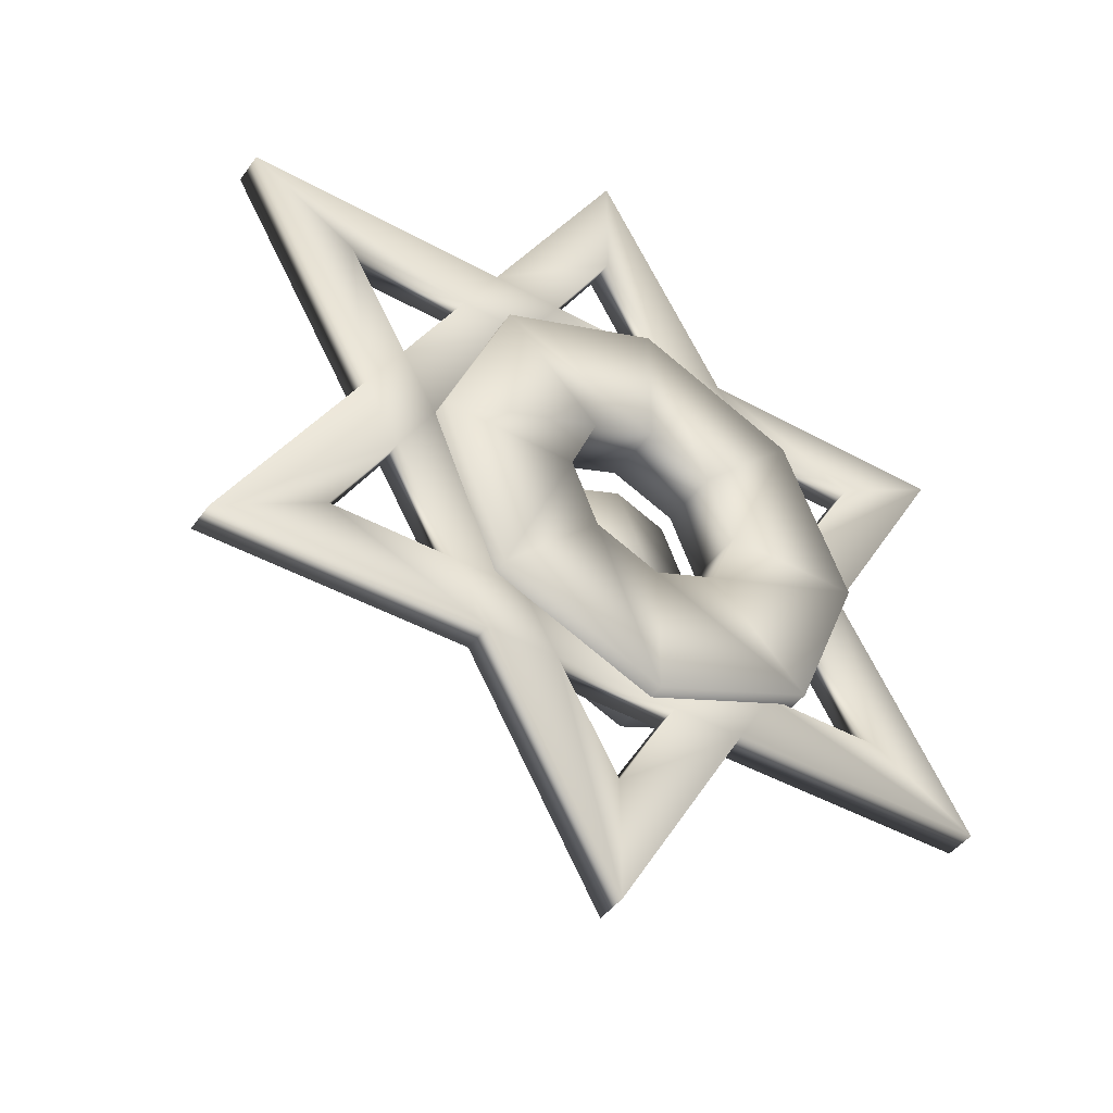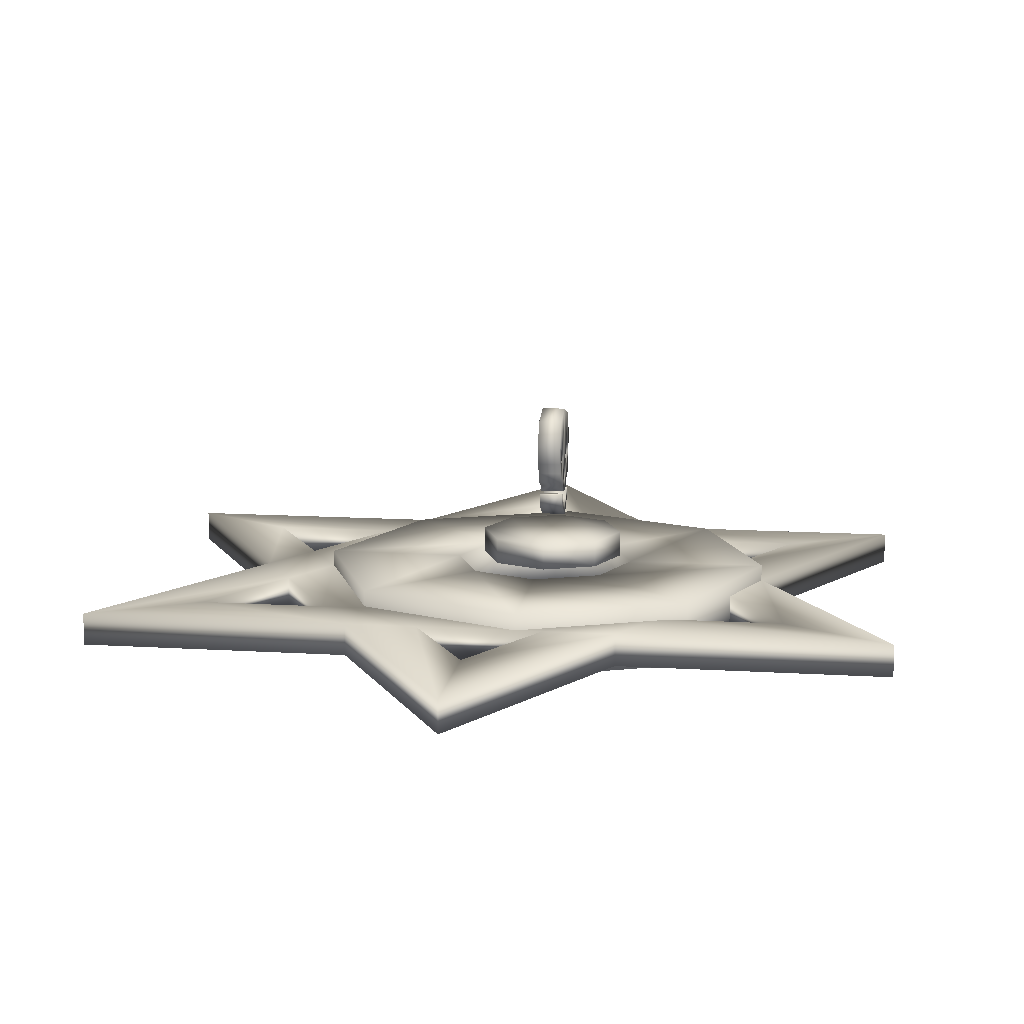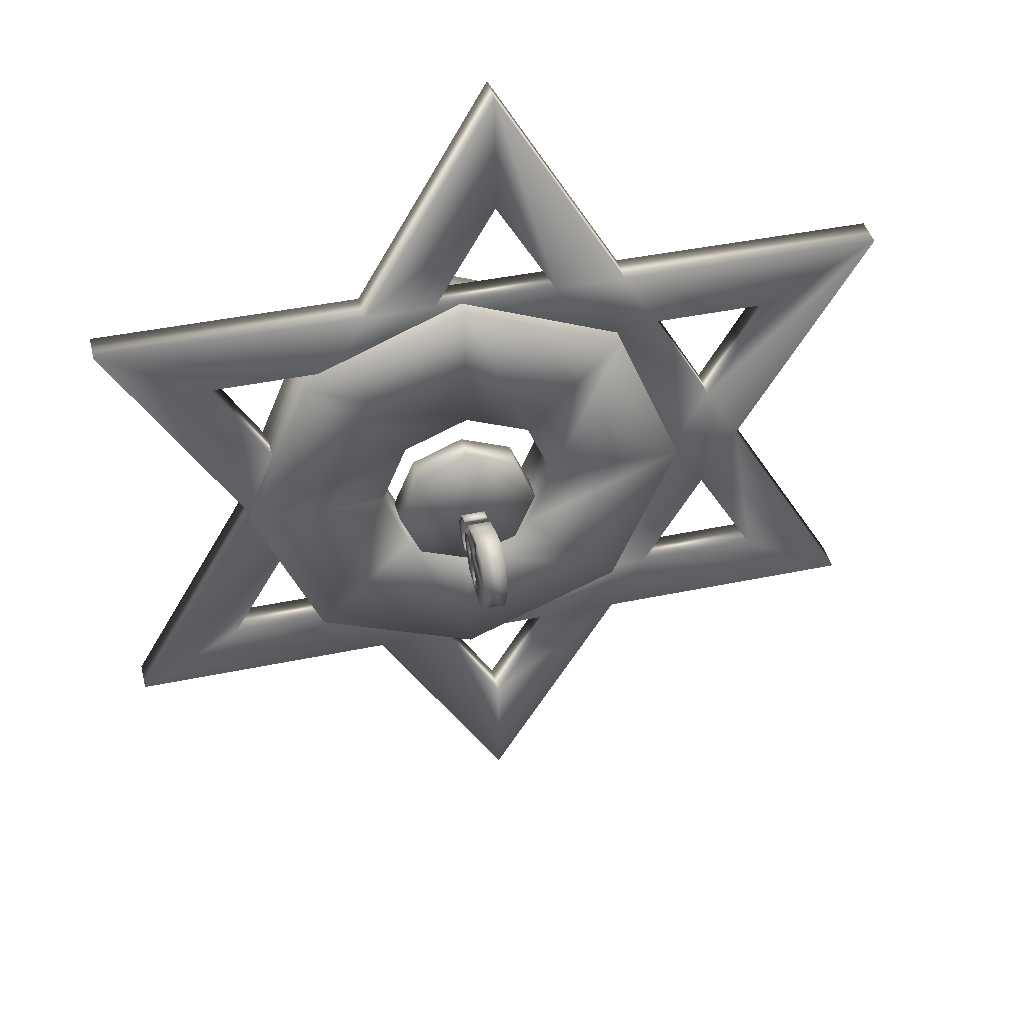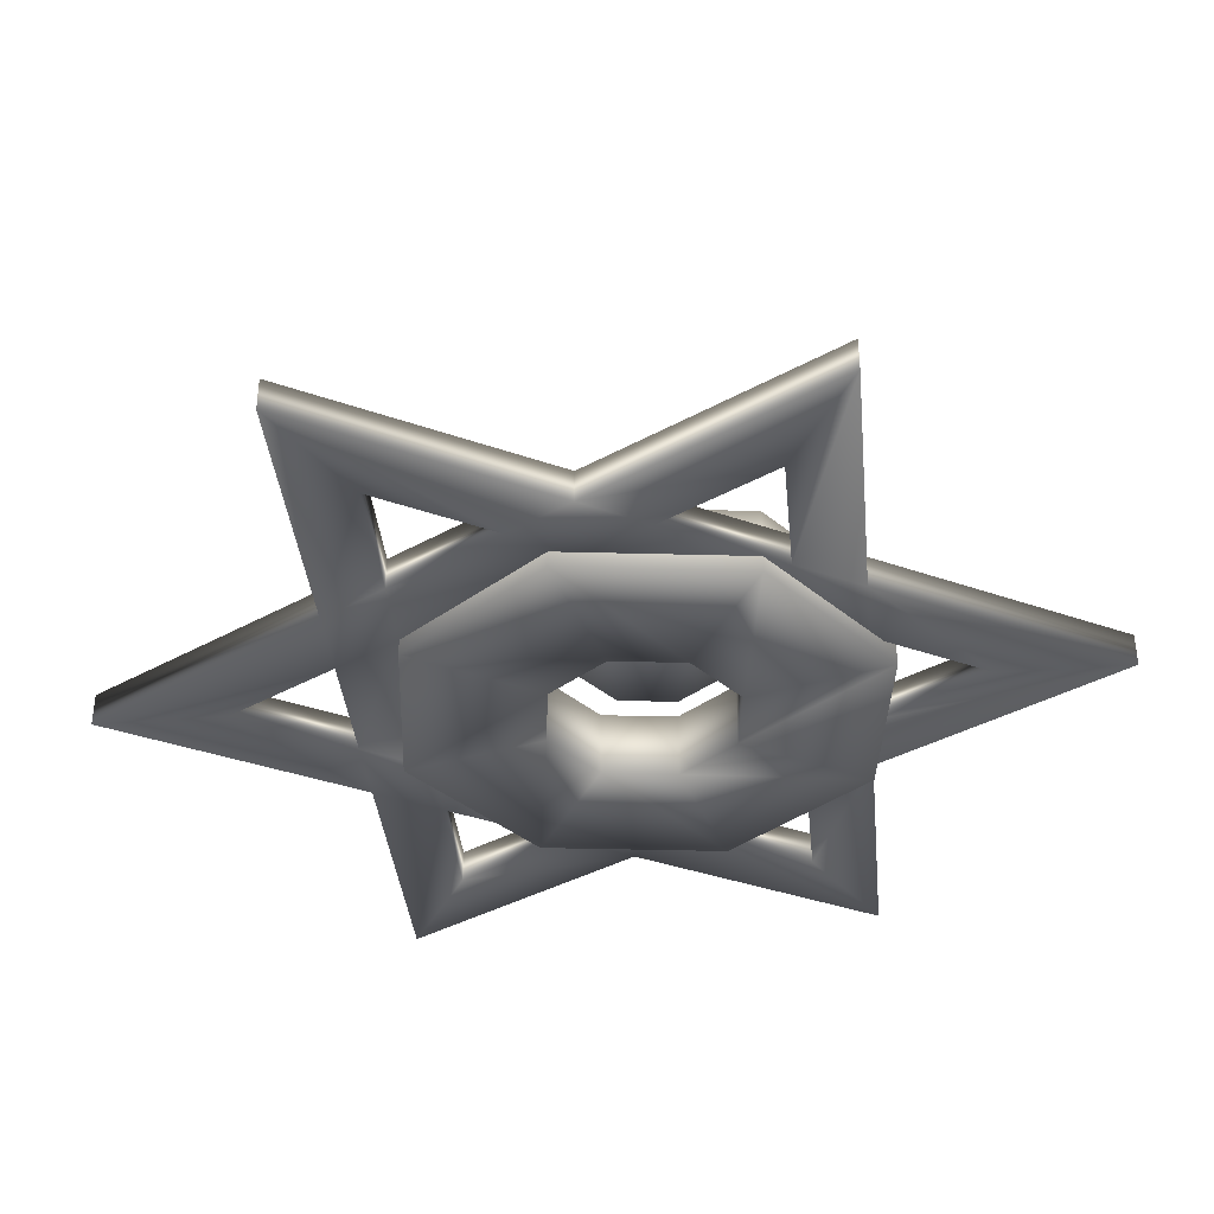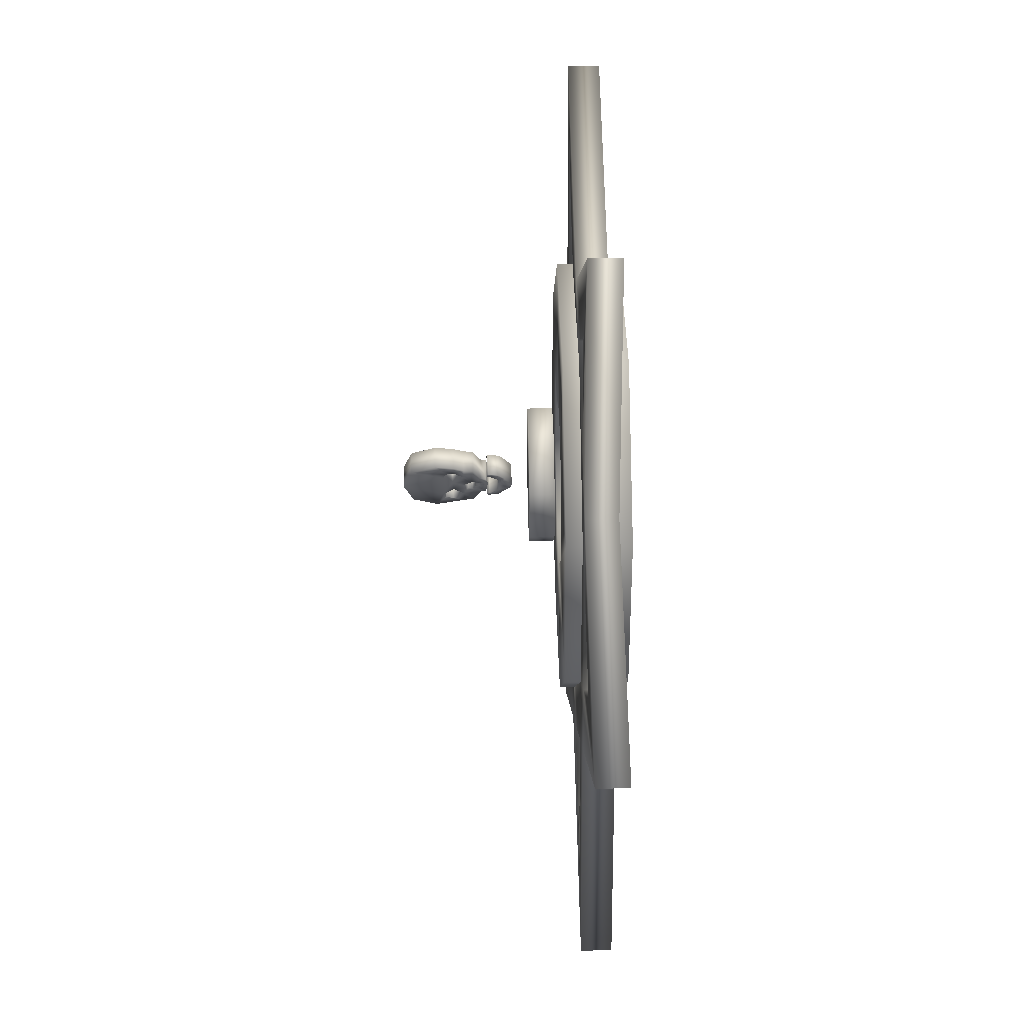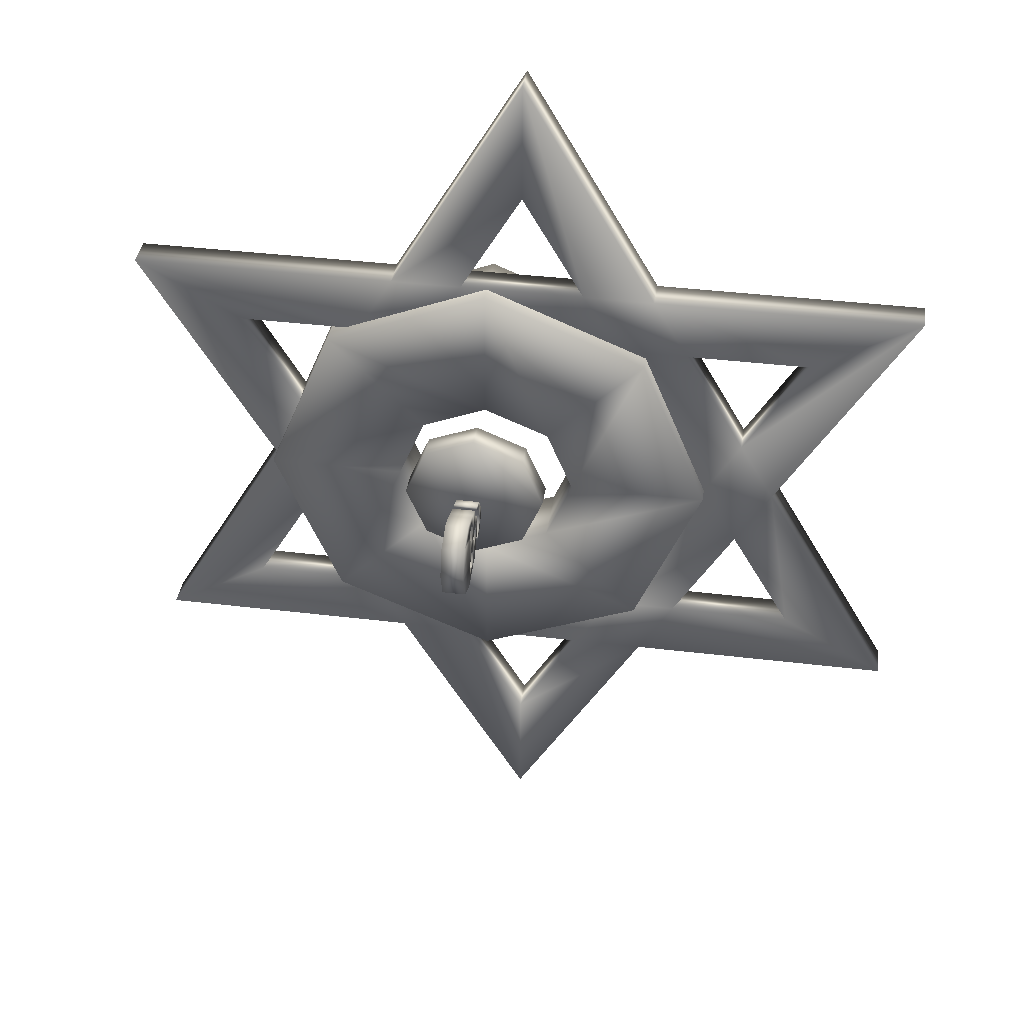
<metadata>
{"format":"obj","ext":"obj","renderer":"f3d","projection":"perspective","resolution":1024,"background":"white","views":[{"elev":-43.8,"azim":-33.2,"up":"+Z"},{"elev":12.7,"azim":8.1,"up":"+Y"},{"elev":42.5,"azim":166.0,"up":"+Z"},{"elev":-37.5,"azim":-24.4,"up":"+Y"},{"elev":61.7,"azim":-91.0,"up":"+Z"},{"elev":39.0,"azim":-171.4,"up":"+Z"}]}
</metadata>
<code>
o text2
v -7.7 -0.3078 -4.446
v -2.571 -0.3078 -4.446
v -0.0008687 -0.3078 -8.891
v 2.57 -0.3078 -4.446
v 7.699 -0.3078 -4.446
v 5.128 -0.3078 -0.002002
v 7.699 -0.3078 4.442
v 2.57 -0.3078 4.442
v -0.0008687 -0.3078 8.887
v -2.571 -0.3078 4.442
v -7.7 -0.3078 4.442
v -5.13 -0.3078 -0.002002
v -4.445 -0.3078 1.187
v -5.646 -0.3078 3.265
v -3.256 -0.3078 3.265
v -1.887 -0.3078 -3.257
v -3.761 -0.3078 -0.002002
v -1.887 -0.3078 3.265
v 1.885 -0.3078 3.265
v 3.759 -0.3078 -0.002002
v 1.873 -0.3078 -3.257
v 1.2 -0.3078 -4.446
v -0.0008687 -0.3078 -6.524
v -1.202 -0.3078 -4.446
v 3.254 -0.3078 3.265
v 5.645 -0.3078 3.265
v 4.443 -0.3078 1.187
v -3.256 -0.3078 -3.257
v -5.646 -0.3078 -3.257
v -4.445 -0.3078 -1.191
v 4.443 -0.3078 -1.191
v 5.645 -0.3078 -3.257
v 3.254 -0.3078 -3.257
v -1.202 -0.3078 4.442
v -0.0008687 -0.3078 6.52
v 1.2 -0.3078 4.442
v -7.7 0.3072 -4.446
v -2.571 0.3072 -4.446
v -0.0008687 0.3072 -8.891
v 2.57 0.3072 -4.446
v 7.699 0.3072 -4.446
v 5.128 0.3072 -0.002002
v 7.699 0.3072 4.442
v 2.57 0.3072 4.442
v -0.0008687 0.3072 8.887
v -2.571 0.3072 4.442
v -7.7 0.3072 4.442
v -5.13 0.3072 -0.002002
v -4.445 0.3072 1.187
v -5.646 0.3072 3.265
v -3.256 0.3072 3.265
v -1.887 0.3072 -3.257
v -3.761 0.3072 -0.002002
v -1.887 0.3072 3.265
v 1.885 0.3072 3.265
v 3.759 0.3072 -0.002002
v 1.873 0.3072 -3.257
v 1.2 0.3072 -4.446
v -0.0008687 0.3072 -6.524
v -1.202 0.3072 -4.446
v 3.254 0.3072 3.265
v 5.645 0.3072 3.265
v 4.443 0.3072 1.187
v -3.256 0.3072 -3.257
v -5.646 0.3072 -3.257
v -4.445 0.3072 -1.191
v 4.443 0.3072 -1.191
v 5.645 0.3072 -3.257
v 3.254 0.3072 -3.257
v -1.202 0.3072 4.442
v -0.0008687 0.3072 6.52
v 1.2 0.3072 4.442
v -3.753 -0.6149 1.312e-16
v -2.454 -0.6149 -3.141
v 0.687 -0.6149 -4.44
v 3.828 -0.6149 -3.141
v 5.127 -0.6149 1.312e-16
v 3.828 -0.6149 3.141
v 0.687 -0.6149 4.44
v -2.454 -0.6149 3.141
v -1.089 -0.6149 1.312e-16
v -0.57 -0.6149 1.257
v 0.687 -0.6149 1.776
v 1.944 -0.6149 1.257
v 2.463 -0.6149 1.312e-16
v 1.944 -0.6149 -1.257
v 0.687 -0.6149 -1.776
v -0.57 -0.6149 -1.257
v -3.753 0.6139 5.63e-17
v -2.454 0.6139 -3.141
v 0.687 0.6139 -4.44
v 3.828 0.6139 -3.141
v 5.127 0.6139 5.63e-17
v 3.828 0.6139 3.141
v 0.687 0.6139 4.44
v -2.454 0.6139 3.141
v -1.089 0.6139 5.63e-17
v -0.57 0.6139 1.257
v 0.687 0.6139 1.776
v 1.944 0.6139 1.257
v 2.463 0.6139 5.63e-17
v 1.944 0.6139 -1.257
v 0.687 0.6139 -1.776
v -0.57 0.6139 -1.257
v 1.076 2.19 -0.2752
v 1.076 2.336 -0.5814
v 1.076 2.52 -0.6099
v 1.076 2.599 -0.6317
v 1.076 3.091 -0.7717
v 1.076 3.566 -0.5595
v 1.076 3.747 -0.006107
v 1.076 3.566 0.5473
v 1.076 3.091 0.7595
v 1.076 2.726 0.6917
v 1.076 2.52 0.5976
v 1.076 2.336 0.5692
v 1.076 2.19 0.263
v 1.076 2.078 0.2192
v 1.076 2.057 0.1208
v 1.076 2.05 -0.006107
v 1.076 2.078 -0.2314
v 1.076 2.557 -0.008294
v 1.076 2.441 -0.08923
v 1.076 2.352 -0.1417
v 1.076 2.279 -0.06079
v 1.076 2.297 -0.008294
v 1.076 2.279 0.04421
v 1.076 2.297 0.1044
v 1.076 2.349 0.1251
v 1.076 2.441 0.07264
v 1.076 2.734 -0.1527
v 1.076 2.936 -0.3408
v 1.076 2.89 -0.4753
v 1.076 2.75 -0.5202
v 1.076 2.524 -0.3364
v 1.076 2.734 0.4948
v 1.076 2.885 0.4478
v 1.076 2.936 0.3067
v 1.076 2.75 0.1295
v 1.076 2.524 0.3133
v 0.6283 2.19 -0.2752
v 0.6283 2.336 -0.5814
v 0.6283 2.52 -0.6099
v 0.6283 2.599 -0.6317
v 0.6283 3.091 -0.7717
v 0.6283 3.566 -0.5595
v 0.6283 3.747 -0.006107
v 0.6283 3.566 0.5473
v 0.6283 3.091 0.7595
v 0.6283 2.726 0.6917
v 0.6283 2.52 0.5976
v 0.6283 2.336 0.5692
v 0.6283 2.19 0.263
v 0.6283 2.078 0.2192
v 0.6283 2.057 0.1208
v 0.6283 2.05 -0.006107
v 0.6283 2.078 -0.2314
v 0.6283 2.557 -0.008294
v 0.6283 2.441 -0.08923
v 0.6283 2.352 -0.1417
v 0.6283 2.279 -0.06079
v 0.6283 2.297 -0.008294
v 0.6283 2.279 0.04421
v 0.6283 2.297 0.1044
v 0.6283 2.349 0.1251
v 0.6283 2.441 0.07264
v 0.6283 2.734 -0.1527
v 0.6283 2.936 -0.3408
v 0.6283 2.89 -0.4753
v 0.6283 2.75 -0.5202
v 0.6283 2.524 -0.3364
v 0.6283 2.734 0.4948
v 0.6283 2.885 0.4478
v 0.6283 2.936 0.3067
v 0.6283 2.75 0.1295
v 0.6283 2.524 0.3133
v 1.087 2.042 -0.4195
v 1.087 2.062 -0.3388
v 1.087 2.011 -0.3186
v 1.087 1.852 -0.2054
v 1.087 1.816 0.01771
v 1.087 1.854 0.2229
v 1.087 2.011 0.3361
v 1.087 2.062 0.3563
v 1.087 2.042 0.437
v 1.087 1.82 0.3809
v 1.087 1.701 0.2442
v 1.087 1.562 0.008745
v 1.087 1.597 -0.1314
v 1.087 1.701 -0.2267
v 1.087 1.82 -0.3635
v 0.6273 2.042 -0.4195
v 0.6273 2.062 -0.3388
v 0.6273 2.011 -0.3186
v 0.6273 1.852 -0.2054
v 0.6273 1.816 0.01771
v 0.6273 1.854 0.2229
v 0.6273 2.011 0.3361
v 0.6273 2.062 0.3563
v 0.6273 2.042 0.437
v 0.6273 1.82 0.3809
v 0.6273 1.701 0.2442
v 0.6273 1.562 0.008745
v 0.6273 1.597 -0.1314
v 0.6273 1.701 -0.2267
v 0.6273 1.82 -0.3635
v -0.5681 0.7267 1.304e-15
v -0.1582 0.7267 -0.9887
v 0.8305 0.7267 -1.399
v 1.82 0.7267 -0.9887
v 2.232 0.7267 1.304e-15
v 1.82 0.7267 0.9887
v 0.8305 0.7267 1.399
v -0.1582 0.7267 0.9887
v -0.5681 1.222 -8.745e-16
v -0.1582 1.222 -0.9887
v 0.8305 1.222 -1.399
v 1.82 1.222 -0.9887
v 2.232 1.222 -8.745e-16
v 1.82 1.222 0.9887
v 0.8305 1.222 1.399
v -0.1582 1.222 0.9887
g text2_default
f 1 29 30 12
f 1 37 38 2
f 2 28 29 1
f 2 38 39 3
f 3 23 24 2
f 3 39 40 4
f 4 22 23 3
f 4 33 21 22
f 4 40 41 5
f 5 32 33 4
f 5 41 42 6
f 6 31 32 5
f 6 42 43 7
f 7 26 27 6
f 7 43 44 8
f 8 25 26 7
f 8 36 19 25
f 8 44 45 9
f 9 35 36 8
f 9 45 46 10
f 10 34 35 9
f 10 46 47 11
f 11 14 15 10
f 11 47 48 12
f 12 13 14 11
f 12 30 17 13
f 12 48 37 1
f 13 17 18 15
f 13 49 50 14
f 14 50 51 15
f 15 18 34 10
f 15 51 49 13
f 16 24 22 21
f 16 52 53 17
f 17 30 28 16
f 17 53 54 18
f 18 54 55 19
f 19 36 34 18
f 19 55 56 20
f 20 27 25 19
f 20 56 57 21
f 21 33 31 20
f 21 57 52 16
f 22 58 59 23
f 23 59 60 24
f 24 16 28 2
f 24 60 58 22
f 25 61 62 26
f 26 62 63 27
f 27 20 31 6
f 27 63 61 25
f 28 64 65 29
f 29 65 66 30
f 30 66 64 28
f 31 67 68 32
f 32 68 69 33
f 33 69 67 31
f 34 70 71 35
f 35 71 72 36
f 36 72 70 34
f 37 65 64 38
f 38 60 59 39
f 38 64 52 60
f 39 59 58 40
f 40 69 68 41
f 41 68 67 42
f 42 63 62 43
f 42 67 56 63
f 43 62 61 44
f 44 72 71 45
f 45 71 70 46
f 46 51 50 47
f 46 70 54 51
f 47 50 49 48
f 48 66 65 37
f 49 53 66 48
f 51 54 53 49
f 52 64 66 53
f 54 70 72 55
f 55 61 63 56
f 56 67 69 57
f 57 58 60 52
f 58 57 69 40
f 61 55 72 44
f 73 81 82 80
f 73 89 90 74
f 74 88 81 73
f 74 90 91 75
f 75 87 88 74
f 75 91 92 76
f 76 86 87 75
f 76 92 93 77
f 77 85 86 76
f 77 93 94 78
f 78 84 85 77
f 78 94 95 79
f 79 83 84 78
f 79 95 96 80
f 80 82 83 79
f 80 96 89 73
f 81 97 98 82
f 82 98 99 83
f 83 99 100 84
f 84 100 101 85
f 85 101 102 86
f 86 102 103 87
f 87 103 104 88
f 88 104 97 81
f 89 97 104 90
f 90 104 103 91
f 91 103 102 92
f 92 102 101 93
f 93 101 100 94
f 94 100 99 95
f 95 99 98 96
f 96 98 97 89
f 105 124 125 121
f 105 141 142 106
f 106 135 124 105
f 106 142 143 107
f 107 135 106
f 107 143 144 108
f 108 134 135 107
f 108 144 145 109
f 109 133 134 108
f 109 145 146 110
f 110 132 133 109
f 110 146 147 111
f 111 132 110
f 111 138 139 132
f 111 147 148 112
f 112 138 111
f 112 148 149 113
f 113 137 138 112
f 113 149 150 114
f 114 136 137 113
f 114 150 151 115
f 115 136 114
f 115 151 152 116
f 116 140 136 115
f 116 152 153 117
f 117 129 140 116
f 117 153 154 118
f 118 119 128 117
f 118 154 155 119
f 119 155 156 120
f 120 127 128 119
f 120 156 157 121
f 121 125 120
f 121 157 141 105
f 122 139 140 130
f 122 158 159 123
f 123 135 131 122
f 123 159 160 124
f 124 135 123
f 124 160 161 125
f 125 126 127 120
f 125 161 162 126
f 126 162 163 127
f 127 163 164 128
f 128 129 117
f 128 164 165 129
f 129 165 166 130
f 130 140 129
f 130 166 158 122
f 131 139 122
f 131 167 168 132
f 132 139 131
f 132 168 169 133
f 133 169 170 134
f 134 170 171 135
f 135 171 167 131
f 136 172 173 137
f 137 173 174 138
f 138 174 175 139
f 139 175 176 140
f 140 176 172 136
f 141 160 171 142
f 142 171 143
f 143 171 170 144
f 144 170 169 145
f 145 169 168 146
f 146 168 147
f 147 174 148
f 148 174 173 149
f 149 173 172 150
f 150 172 151
f 151 172 176 152
f 152 176 165 153
f 153 164 155 154
f 153 165 164
f 155 164 163 156
f 156 161 157
f 156 163 162 161
f 157 161 160 141
f 158 167 171 159
f 158 175 167
f 159 171 160
f 165 176 166
f 166 176 175 158
f 167 175 168
f 168 175 174 147
f 177 192 193 178
f 178 179 191 177
f 178 193 194 179
f 179 194 195 180
f 180 190 191 179
f 180 195 196 181
f 181 189 190 180
f 181 196 197 182
f 182 187 188 181
f 182 197 198 183
f 183 186 187 182
f 183 198 199 184
f 184 185 186 183
f 184 199 200 185
f 185 200 201 186
f 186 201 202 187
f 187 202 203 188
f 188 189 181
f 188 203 204 189
f 189 204 205 190
f 190 205 206 191
f 191 206 192 177
f 192 206 194 193
f 194 206 205 195
f 195 205 204 196
f 196 203 202 197
f 196 204 203
f 197 202 201 198
f 198 201 200 199
f 207 215 216 208
f 208 209 214 207
f 208 216 217 209
f 209 217 218 210
f 210 213 214 209
f 210 218 219 211
f 211 212 213 210
f 211 219 220 212
f 212 220 221 213
f 213 221 222 214
f 214 222 215 207
f 215 222 221 216
f 216 221 220 217
f 217 220 219 218

</code>
